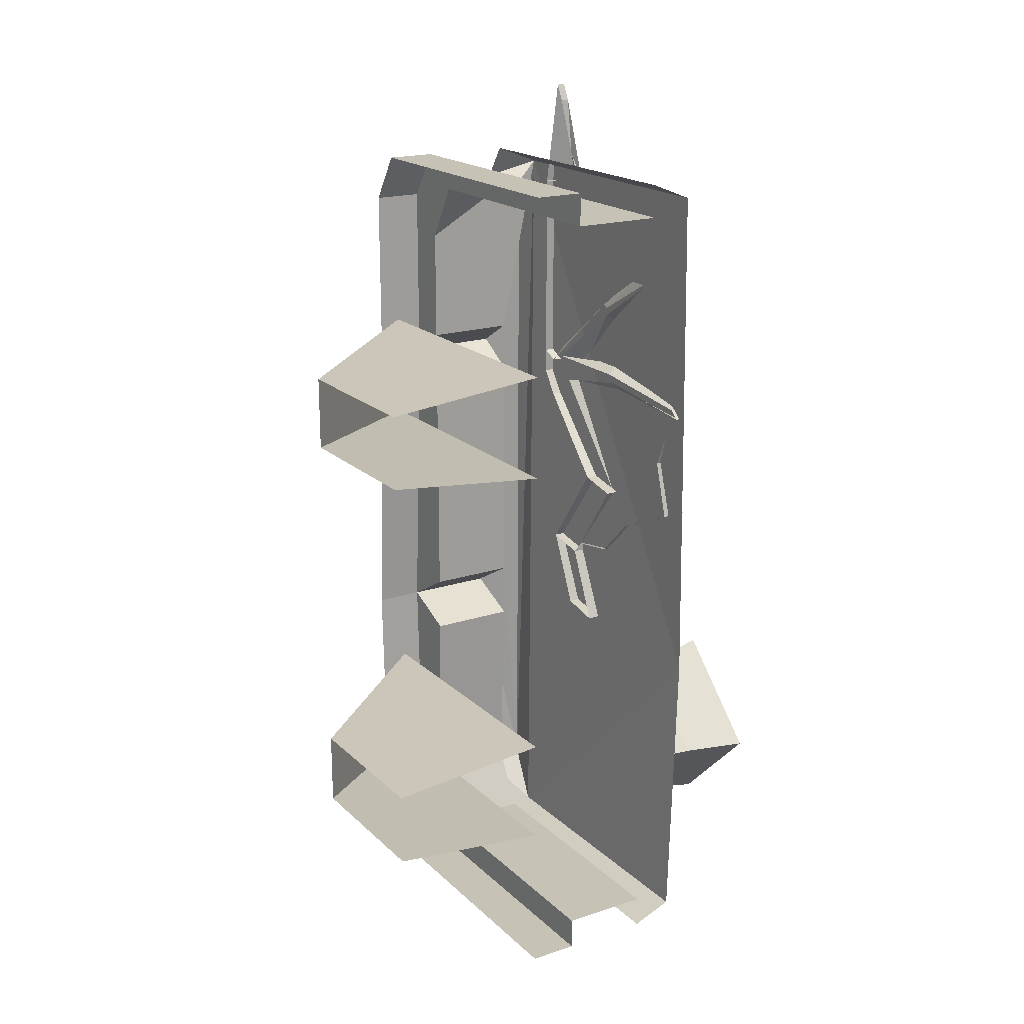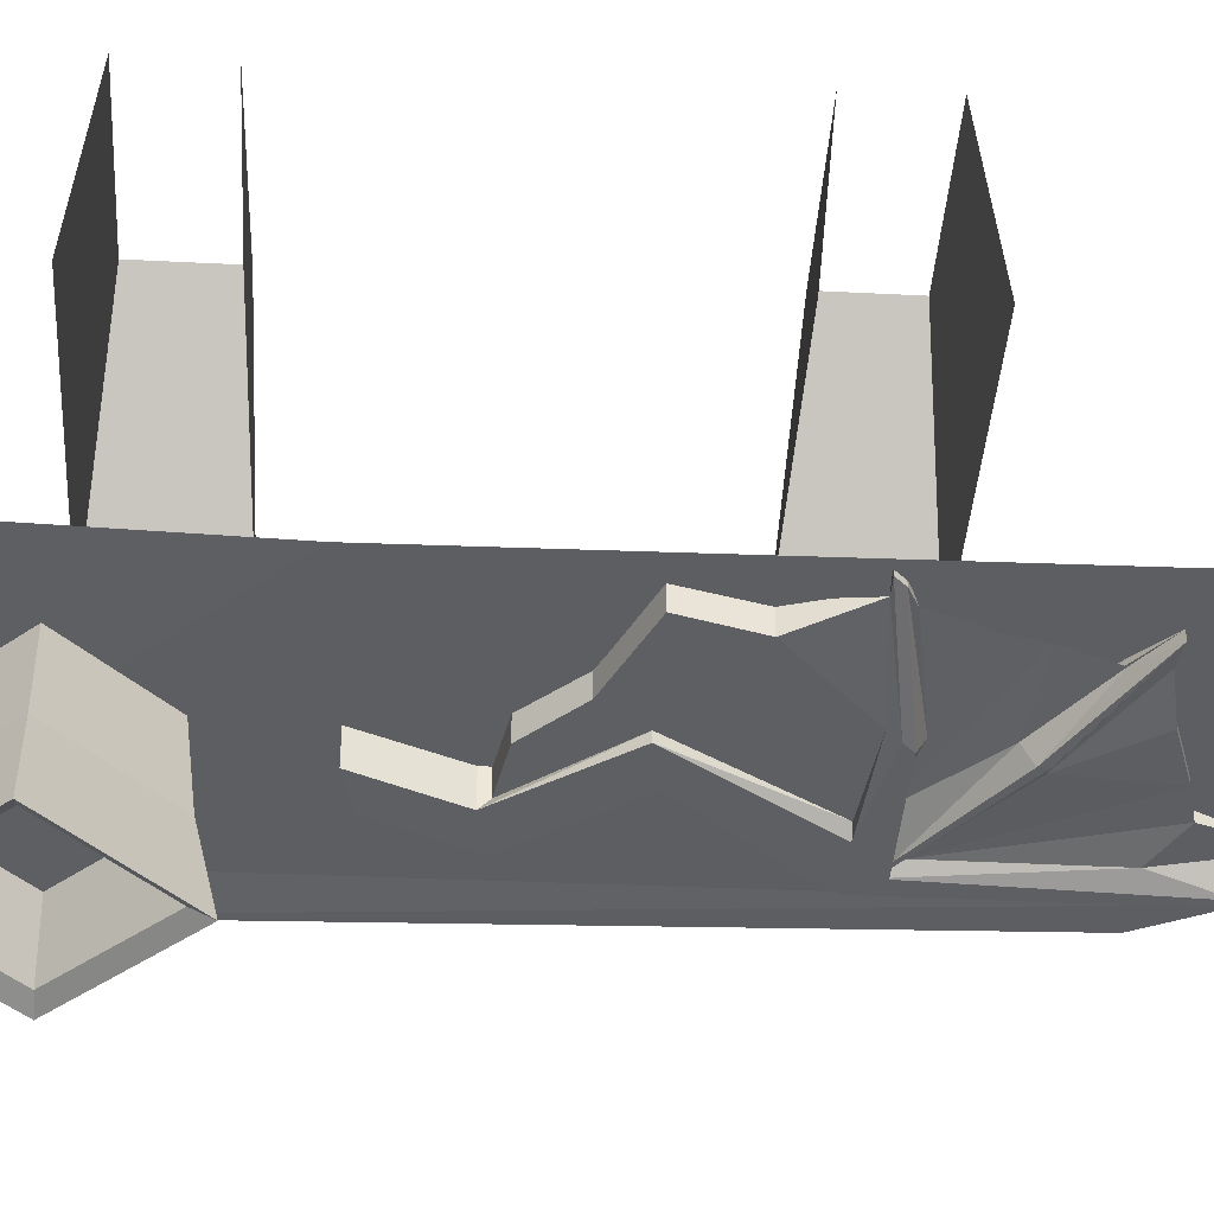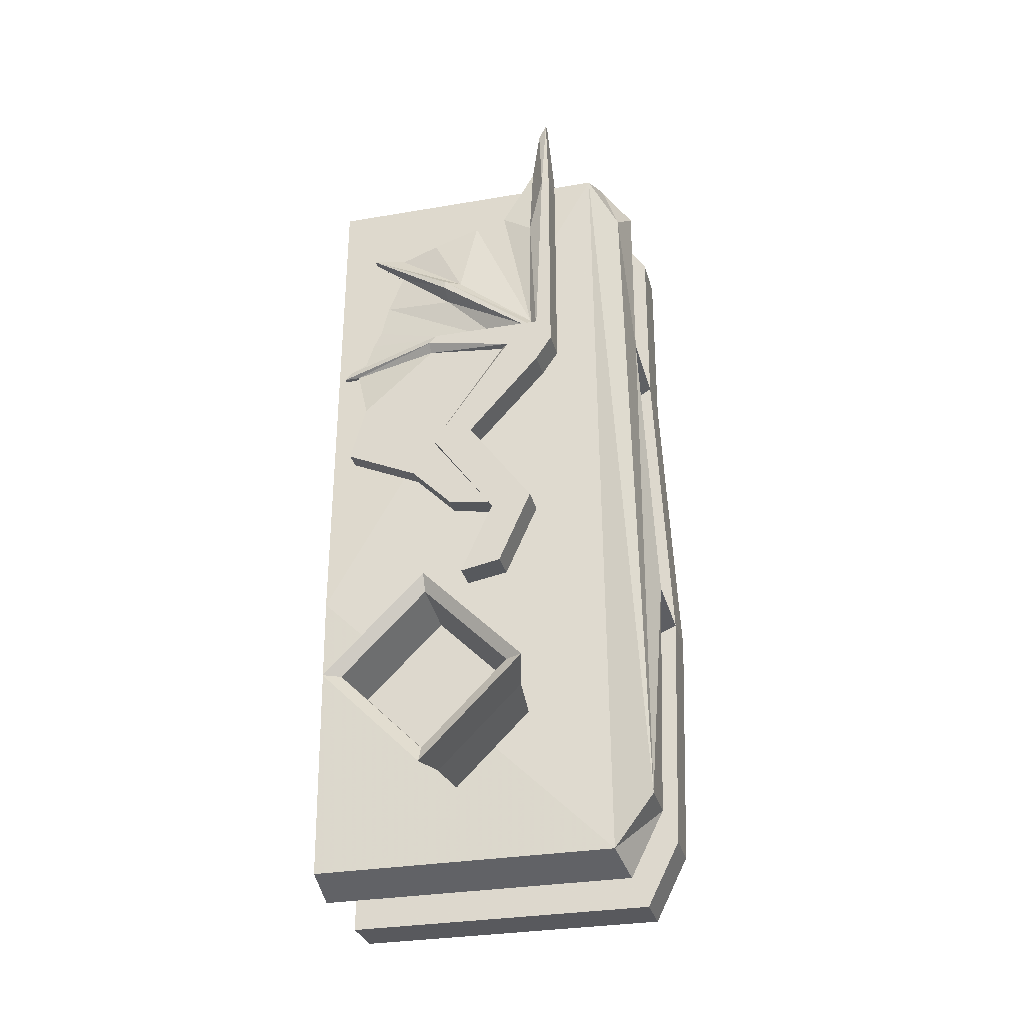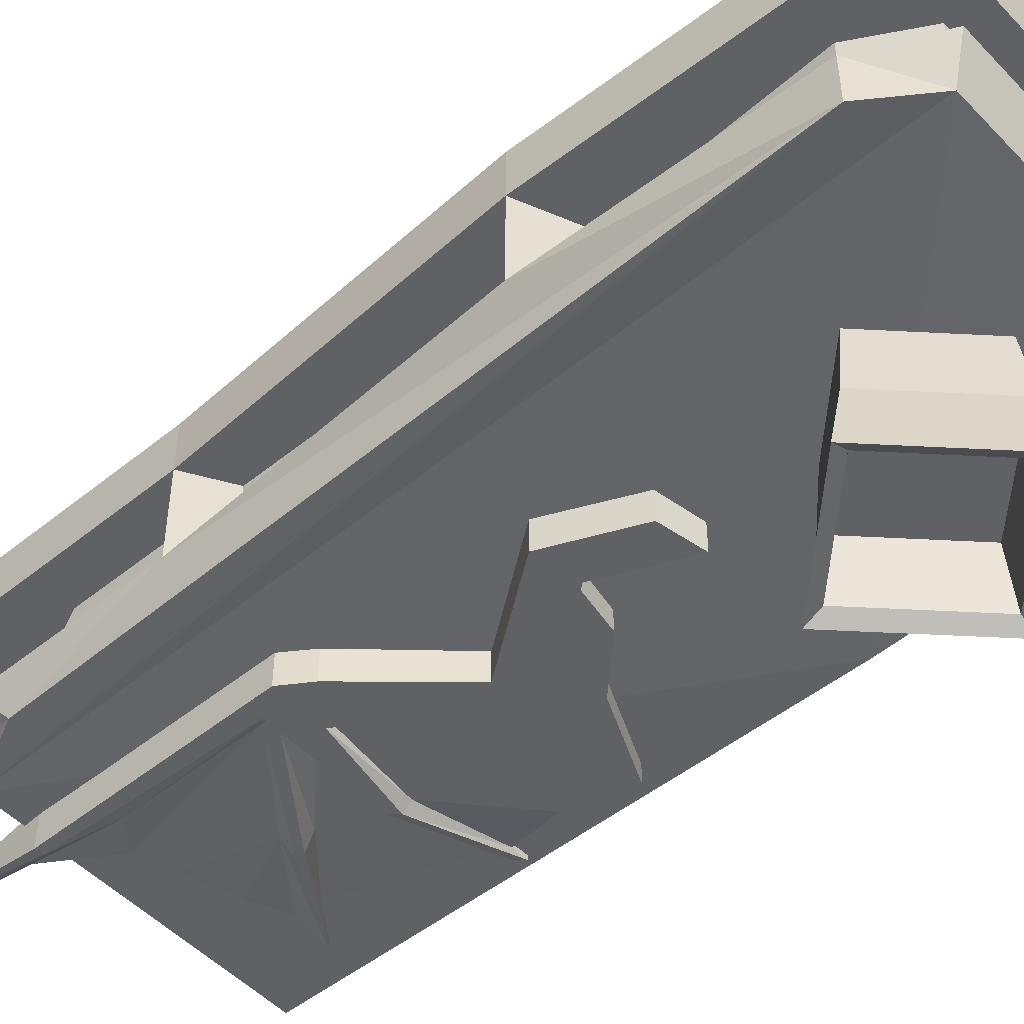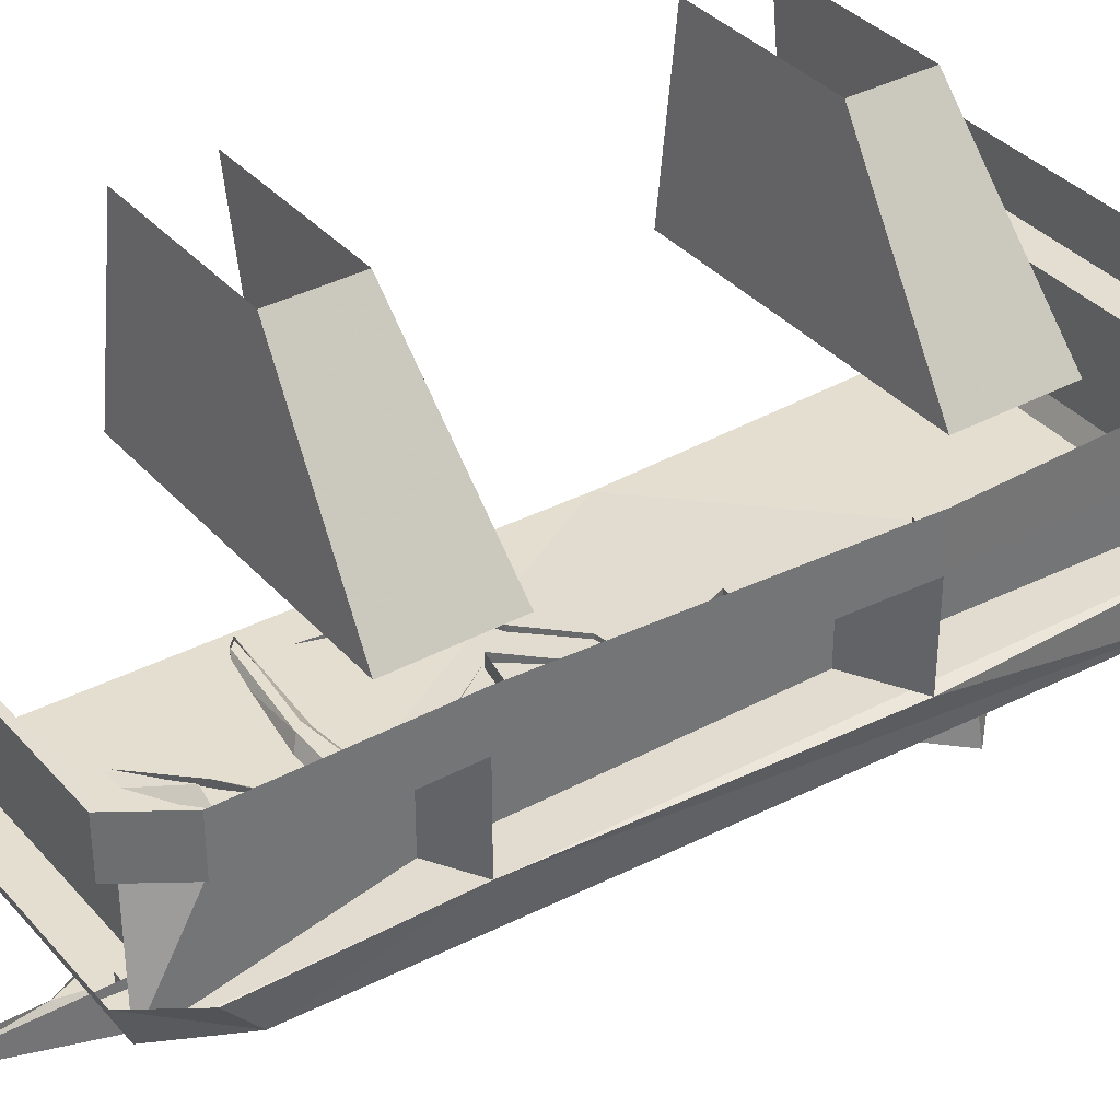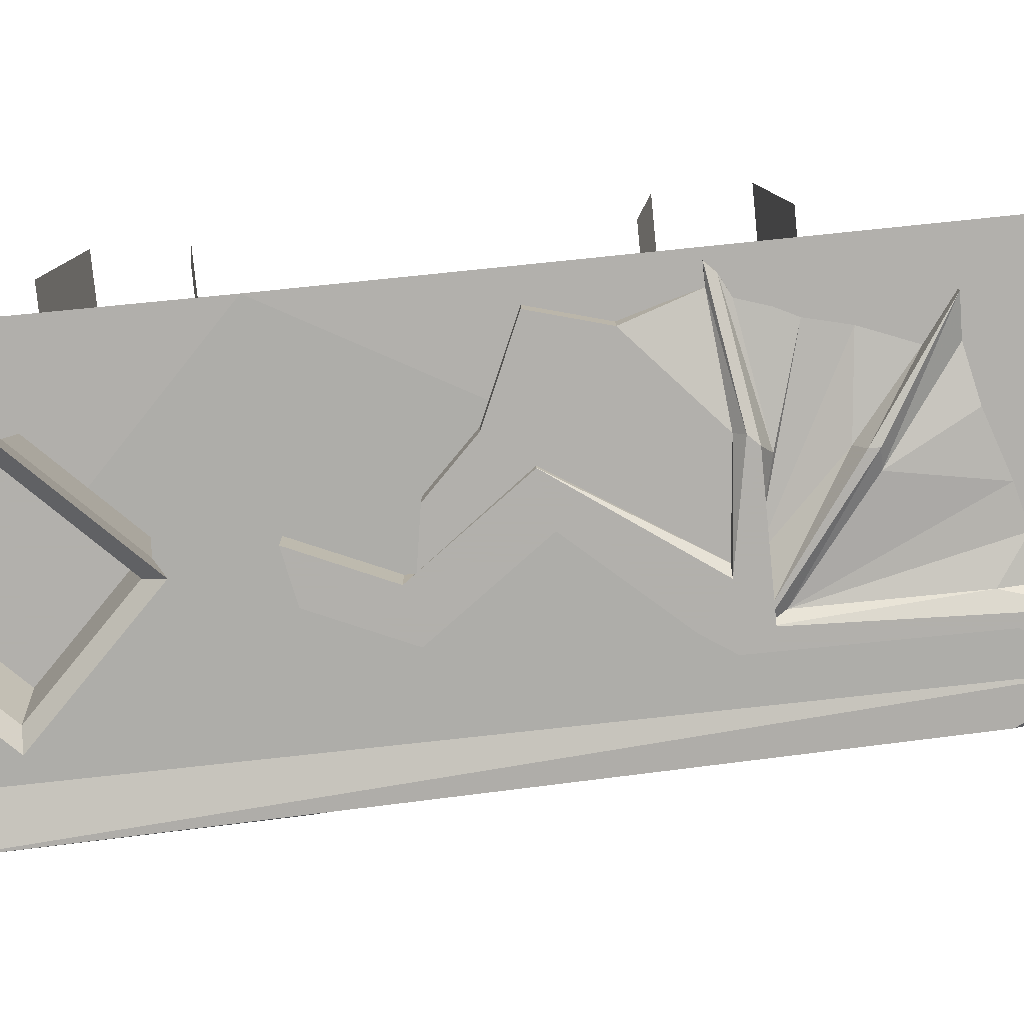
<metadata>
{"format":"obj","ext":"obj","renderer":"f3d","projection":"perspective","resolution":1024,"background":"white","views":[{"elev":19.2,"azim":-121.5,"up":"+Z"},{"elev":-39.5,"azim":-93.7,"up":"+Y"},{"elev":-30.1,"azim":14.1,"up":"+Z"},{"elev":-50.3,"azim":131.7,"up":"+Y"},{"elev":36.0,"azim":54.6,"up":"+Y"},{"elev":-78.6,"azim":-84.3,"up":"+Y"}]}
</metadata>
<code>
v -0.2656 -1.445 0.3906
v -0.2578 -1.445 0.3906
v -0.2656 -1.422 0.4922
v -0.2734 -1.422 0.4766
v -0.2812 -1.422 0.4219
v -0.2812 -1.438 0.3359
v -0.2734 -1.445 0.1953
v -0.2578 -1.406 0.3906
v -0.2656 -1.406 0.3906
v -0.2656 -1.414 0.4922
v -0.2734 -1.414 0.4766
v -0.2578 -1.445 0.2031
v -0.2578 -1.406 0.2031
v -0.2578 -1.445 0.1797
v -0.2578 -1.406 0.1797
v -0.2734 -1.445 0.1562
v -0.2734 -1.406 0.1562
v -0.3438 -1.445 0.07812
v -0.3438 -1.406 0.07812
v -0.2812 -1.445 -0.007812
v -0.2812 -1.406 -0.007812
v -0.3125 -1.445 -0.07812
v -0.3125 -1.406 -0.07812
v -0.3516 -1.406 -0.08594
v -0.3516 -1.445 -0.08594
v -0.3203 -1.445 -0.01562
v -0.3203 -1.406 -0.01562
v -0.2734 -1.406 0.1953
v -0.2891 -1.445 0.2031
v -0.3047 -1.445 0.1797
v -0.3828 -1.445 0.07031
v -0.3828 -1.406 0.07031
v -0.375 -1.445 0.2734
v -0.375 -1.445 0.2656
v -0.375 -1.43 0.2578
v -0.3125 -1.43 0.1953
v -0.3828 -1.445 0.2031
v -0.3906 -1.445 0.1953
v -0.3906 -1.438 0.1875
v -0.3125 -1.438 0.1797
v -0.3828 -1.438 0.07031
v -0.3203 -1.438 -0.007812
v -0.3203 -1.414 -0.007812
v -0.3672 -1.438 0
v -0.3672 -1.414 0
v -0.4062 -1.438 0.03906
v -0.4062 -1.414 0.03906
v -0.4766 -1.438 0.07031
v -0.4766 -1.414 0.07031
v -0.4609 -1.438 0.125
v -0.4609 -1.414 0.125
v -0.4766 -1.422 0.1797
v -0.4922 -1.422 0.1797
v -0.4922 -1.414 0.1797
v -0.3906 -1.414 0.1875
v -0.3906 -1.406 0.1953
v -0.3125 -1.414 0.1797
v -0.4609 -1.43 0.3281
v -0.4297 -1.422 0.3047
v -0.4453 -1.422 0.2656
v -0.4531 -1.422 0.2344
v -0.375 -1.43 0.2109
v -0.4844 -1.422 0.1875
v -0.4844 -1.414 0.1875
v -0.4688 -1.422 0.1953
v -0.3828 -1.406 0.2031
v -0.375 -1.422 0.2109
v -0.2891 -1.406 0.2031
v -0.3125 -1.422 0.1953
v -0.375 -1.406 0.2656
v -0.375 -1.422 0.2578
v -0.4609 -1.422 0.3281
v -0.4297 -1.422 0.3281
v -0.375 -1.406 0.2734
v -0.3594 -1.414 0.2734
v -0.2812 -1.438 0.2109
v -0.3594 -1.438 0.2734
v -0.3906 -1.43 0.3359
v -0.3906 -1.422 0.3359
v -0.3438 -1.43 0.3516
v -0.3438 -1.422 0.3516
v -0.3125 -1.43 0.3594
v -0.3125 -1.422 0.3594
v -0.2812 -1.414 0.2109
v -0.4609 -1.422 0.2188
v -0.3047 -1.406 0.1797
v -0.3828 -1.414 0.07031
v -0.1797 -1.289 0.375
v -0.1797 -1.289 0.2031
v -0.1797 -1.242 0.2031
v -0.1797 -1.242 0.375
v -0.2109 -1.242 0.4219
v -0.2109 -1.289 0.4219
v -0.2188 -1.289 0.3359
v -0.2188 -1.289 0.2266
v -0.1797 -1.375 0.2031
v -0.2188 -1.375 0.1797
v -0.2188 -1.289 0.1797
v -0.1641 -1.289 -0.09375
v -0.1641 -1.242 -0.09375
v -0.1719 -1.289 -0.3281
v -0.1719 -1.242 -0.3281
v -0.2031 -1.289 -0.3906
v -0.2031 -1.242 -0.3906
v -0.5 -1.242 -0.3906
v -0.5 -1.289 -0.3906
v -0.3516 -1.289 -0.3594
v -0.5 -1.289 -0.3594
v -0.3516 -1.375 -0.3594
v -0.5 -1.375 -0.3594
v -0.1797 -1.375 0.375
v -0.1875 -1.414 0.3438
v -0.1719 -1.422 -0.3281
v -0.1641 -1.375 -0.09375
v -0.1719 -1.375 -0.3281
v -0.2109 -1.414 -0.375
v -0.2031 -1.375 -0.3906
v -0.5 -1.375 -0.3906
v -0.5 -1.414 -0.375
v -0.5 -1.422 -0.09375
v -0.2188 -1.414 0.4062
v -0.5 -1.414 0.4062
v -0.2109 -1.375 0.4219
v -0.5 -1.375 0.4219
v -0.2188 -1.375 0.2266
v -0.2188 -1.375 -0.0625
v -0.2188 -1.289 -0.0625
v -0.2188 -1.375 -0.1172
v -0.2188 -1.289 -0.1172
v -0.2109 -1.289 -0.3047
v -0.2422 -1.289 -0.3594
v -0.2422 -1.375 -0.3594
v -0.2109 -1.375 -0.3047
v -0.25 -1.289 0.3906
v -0.3516 -1.289 0.3906
v -0.3516 -1.375 0.3906
v -0.25 -1.375 0.3906
v -0.5 -1.289 0.3906
v -0.5 -1.375 0.3906
v -0.5 -1.289 0.4219
v -0.5 -1.242 0.4219
v -0.2188 -1.242 -0.2422
v -0.5 -1.242 -0.2422
v -0.5 -1.086 -0.2266
v -0.3438 -1.086 -0.2266
v -0.2188 -1.242 -0.1406
v -0.3438 -1.086 -0.1562
v -0.5 -1.242 -0.1406
v -0.5 -1.086 -0.1562
v -0.2188 -1.242 0.1484
v -0.5 -1.242 0.1484
v -0.5 -1.086 0.1641
v -0.3438 -1.086 0.1641
v -0.2188 -1.242 0.25
v -0.3438 -1.086 0.2344
v -0.5 -1.242 0.25
v -0.5 -1.086 0.2344
v -0.2891 -1.422 -0.2344
v -0.3594 -1.422 -0.1641
v -0.3594 -1.484 -0.1562
v -0.2812 -1.484 -0.2344
v -0.3594 -1.422 -0.3047
v -0.3594 -1.484 -0.3125
v -0.4297 -1.422 -0.2344
v -0.4375 -1.484 -0.2344
v -0.4531 -1.547 -0.2344
v -0.3594 -1.547 -0.1406
v -0.2656 -1.547 -0.2344
v -0.3594 -1.547 -0.3281
v -0.3594 -1.539 -0.3125
v -0.4375 -1.539 -0.2344
v -0.3594 -1.539 -0.1562
v -0.2812 -1.539 -0.2344
v -0.2891 -1.484 -0.2344
v -0.3594 -1.484 -0.3047
v -0.4297 -1.484 -0.2344
v -0.3594 -1.484 -0.1641
v -0.3594 -1.43 -0.2969
v -0.2969 -1.43 -0.2344
v -0.3594 -1.43 -0.1719
v -0.4219 -1.43 -0.2344
f 1 2 3
f 1 3 4
f 1 4 5
f 1 5 6
f 10 11 4
f 10 4 3
f 10 3 2
f 10 2 8
f 1 6 7
f 29 34 35
f 29 35 36
f 29 36 37
f 30 38 39
f 30 39 40
f 30 40 31
f 31 40 41
f 31 41 26
f 26 41 42
f 52 39 38
f 52 38 53
f 52 54 55
f 55 54 56
f 55 56 57
f 34 58 59
f 34 59 35
f 36 62 37
f 37 62 63
f 64 65 66
f 66 65 67
f 66 67 68
f 68 67 69
f 68 69 70
f 70 69 71
f 70 71 72
f 72 71 59
f 72 73 74
f 74 73 75
f 6 76 7
f 7 76 33
f 33 76 77
f 33 77 58
f 58 77 73
f 75 84 28
f 63 62 65
f 86 87 57
f 32 43 87
f 1 7 2
f 1 2 8
f 1 8 9
f 8 2 12
f 8 12 13
f 13 12 14
f 13 14 15
f 15 14 16
f 15 16 17
f 17 16 18
f 17 18 19
f 19 18 20
f 19 20 21
f 21 20 22
f 21 22 23
f 23 22 24
f 24 22 25
f 24 25 26
f 24 26 27
f 27 26 21
f 21 26 20
f 20 26 25
f 20 25 22
f 7 12 13
f 7 13 28
f 2 7 12
f 12 7 29
f 12 29 14
f 14 29 30
f 14 30 16
f 16 30 31
f 16 31 18
f 18 31 26
f 18 26 20
f 31 18 19
f 31 19 32
f 29 7 33
f 29 33 34
f 29 37 30
f 30 37 38
f 26 42 27
f 27 42 43
f 52 53 54
f 34 33 58
f 37 63 38
f 38 63 53
f 53 63 54
f 54 63 64
f 64 63 65
f 72 59 58
f 72 58 73
f 5 4 11
f 158 159 160
f 158 160 161
f 158 161 162
f 162 161 163
f 162 163 164
f 164 163 165
f 164 165 159
f 159 165 160
f 160 165 166
f 160 166 167
f 160 167 161
f 161 167 168
f 161 168 163
f 163 168 169
f 163 169 165
f 165 169 166
f 166 169 170
f 166 170 171
f 166 171 167
f 167 171 172
f 167 172 168
f 168 172 173
f 168 173 169
f 169 173 170
f 170 173 174
f 170 174 175
f 170 175 171
f 171 175 176
f 171 176 172
f 172 176 177
f 172 177 173
f 173 177 174
f 43 42 44
f 43 44 45
f 45 44 46
f 45 46 47
f 47 46 48
f 47 48 49
f 49 48 50
f 49 50 51
f 51 50 52
f 52 50 39
f 35 59 60
f 35 60 36
f 36 60 61
f 36 61 62
f 73 77 78
f 73 78 79
f 79 78 80
f 79 80 81
f 81 80 82
f 81 82 83
f 83 82 5
f 5 82 6
f 6 82 76
f 76 82 80
f 76 80 77
f 77 80 78
f 65 62 85
f 85 62 61
f 41 40 48
f 41 48 46
f 41 46 42
f 42 46 44
f 40 39 50
f 40 50 48
f 88 89 90
f 88 90 91
f 88 91 92
f 88 92 93
f 88 93 94
f 88 94 89
f 89 94 95
f 89 98 99
f 89 99 90
f 90 99 100
f 100 99 101
f 100 101 102
f 102 101 103
f 102 103 104
f 104 103 105
f 105 103 106
f 106 103 107
f 106 107 108
f 96 111 112
f 96 112 113
f 96 113 114
f 114 113 115
f 115 113 116
f 115 116 117
f 117 116 118
f 118 116 119
f 122 121 123
f 122 123 124
f 98 127 99
f 99 129 101
f 101 129 130
f 101 130 131
f 101 131 103
f 103 131 107
f 134 94 93
f 134 93 135
f 135 93 138
f 112 111 123
f 112 123 121
f 140 93 92
f 140 92 141
f 138 93 140
f 142 143 144
f 142 144 145
f 146 147 148
f 148 147 149
f 150 151 152
f 150 152 153
f 154 155 156
f 156 155 157
f 89 95 96
f 95 125 96
f 99 127 114
f 127 126 114
f 89 96 97
f 89 97 98
f 99 114 128
f 99 128 129
f 108 107 109
f 108 109 110
f 95 94 121
f 95 121 125
f 98 97 126
f 98 126 127
f 107 131 132
f 107 132 109
f 129 128 133
f 129 133 130
f 130 133 132
f 130 132 131
f 134 135 136
f 134 136 137
f 134 137 121
f 134 121 94
f 135 138 139
f 135 139 136
f 119 116 120
f 120 116 121
f 120 121 122
f 112 121 113
f 113 121 116
f 142 145 146
f 146 145 147
f 150 153 154
f 154 153 155
f 174 177 176
f 174 176 175
f 174 175 178
f 174 178 179
f 174 179 177
f 177 179 180
f 177 180 176
f 176 180 181
f 176 181 175
f 175 181 178

</code>
